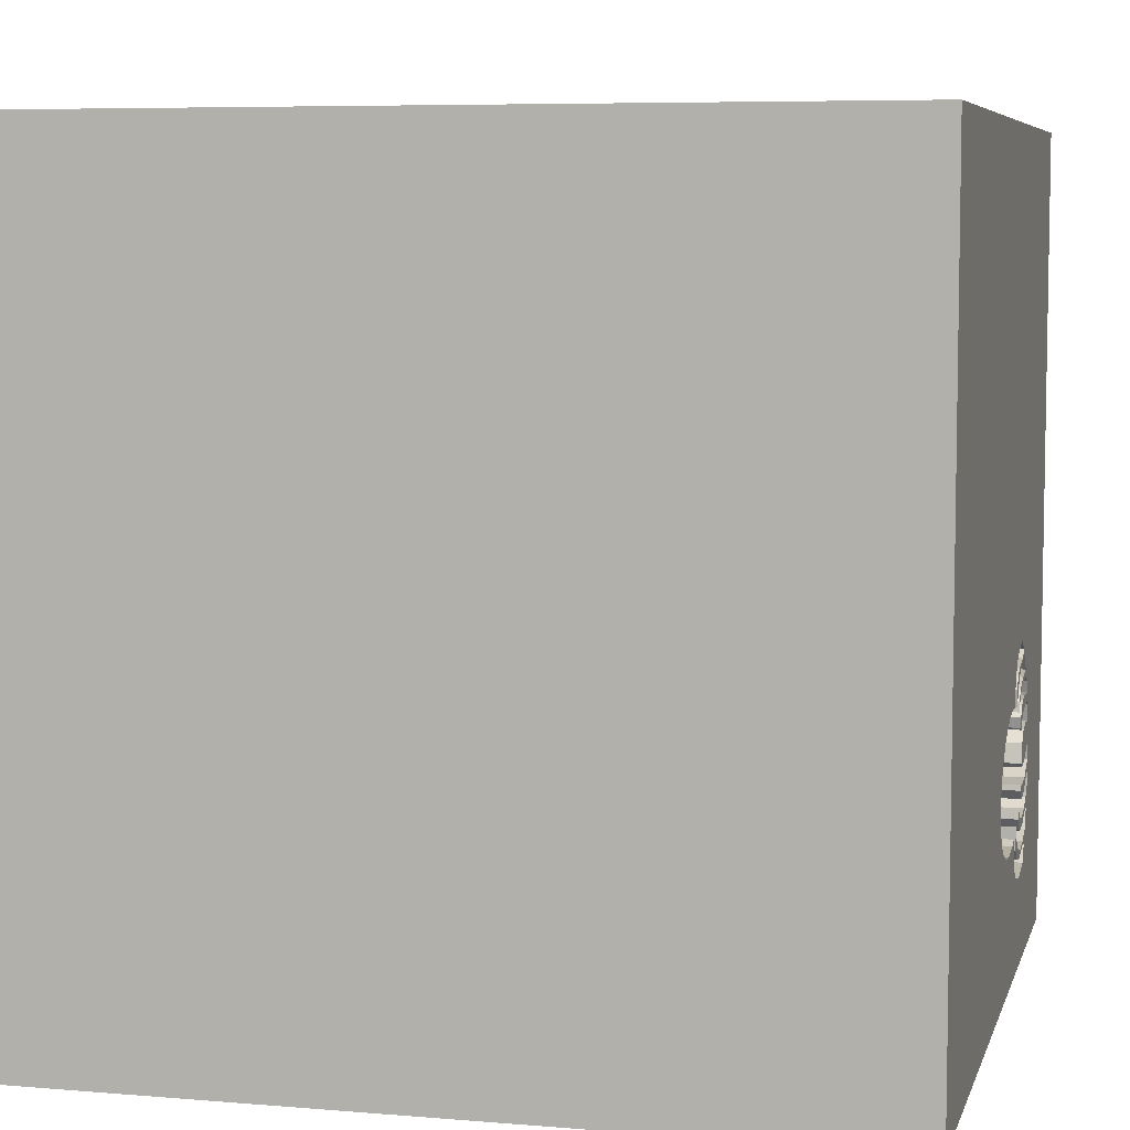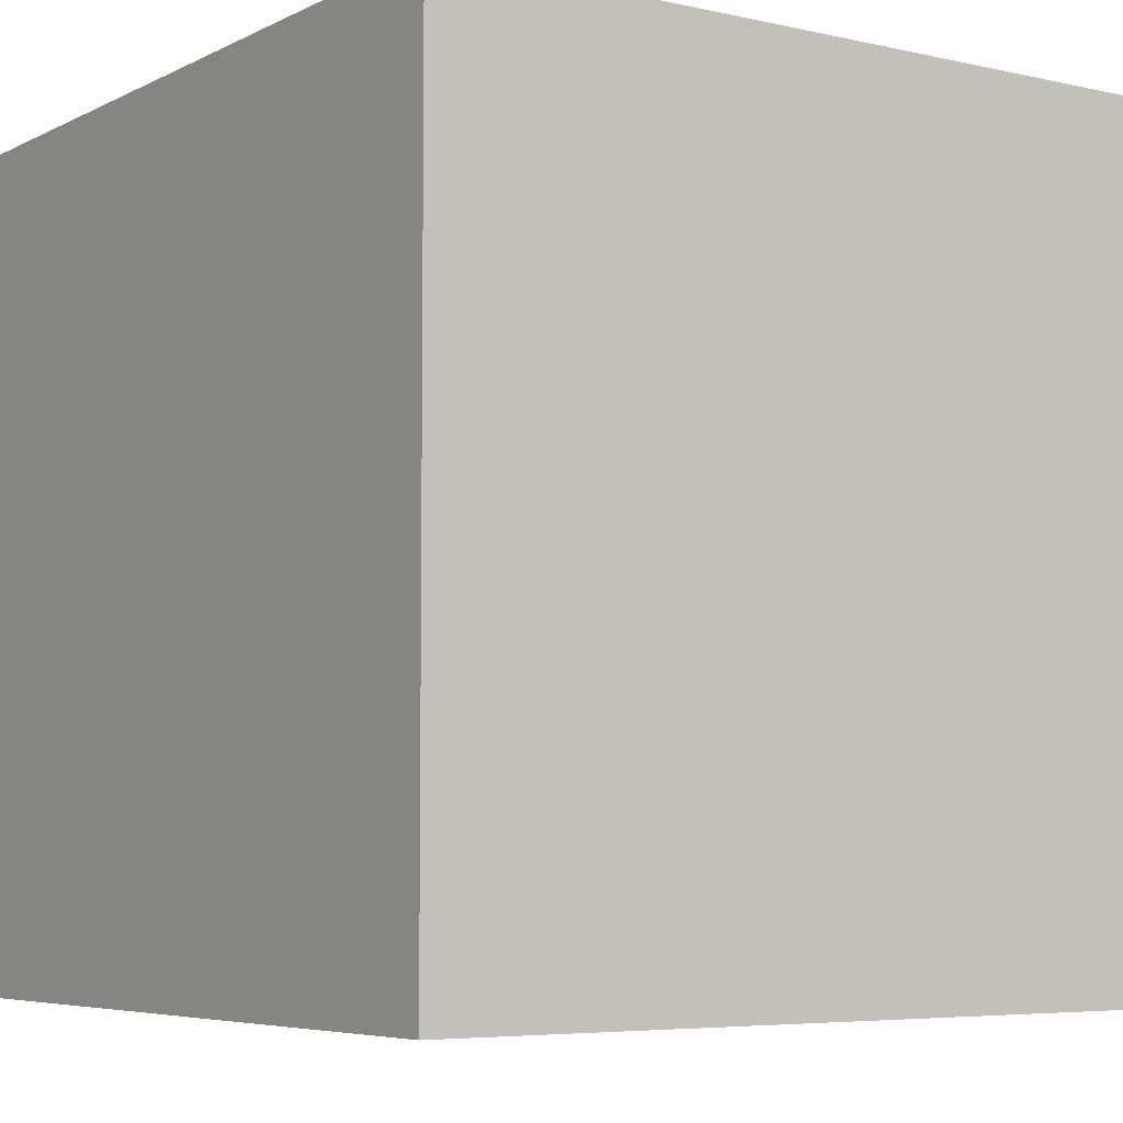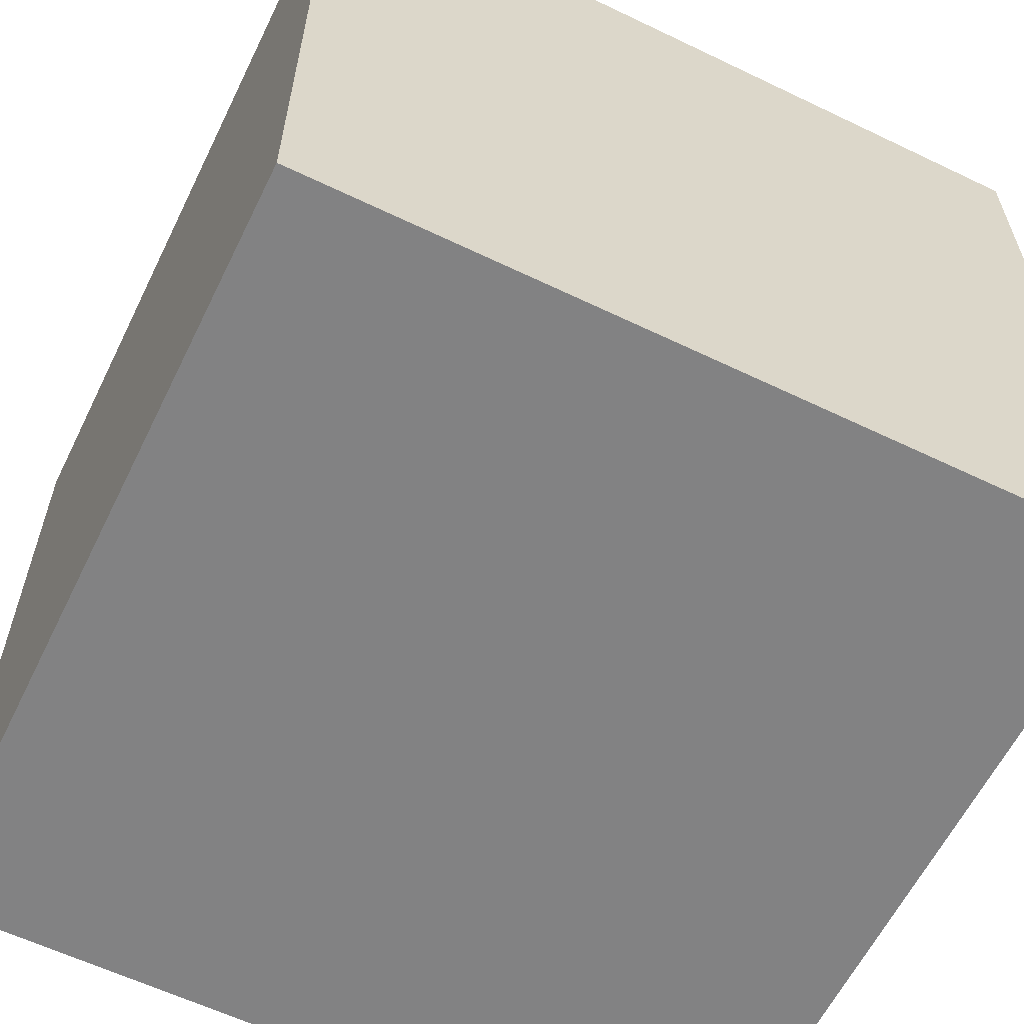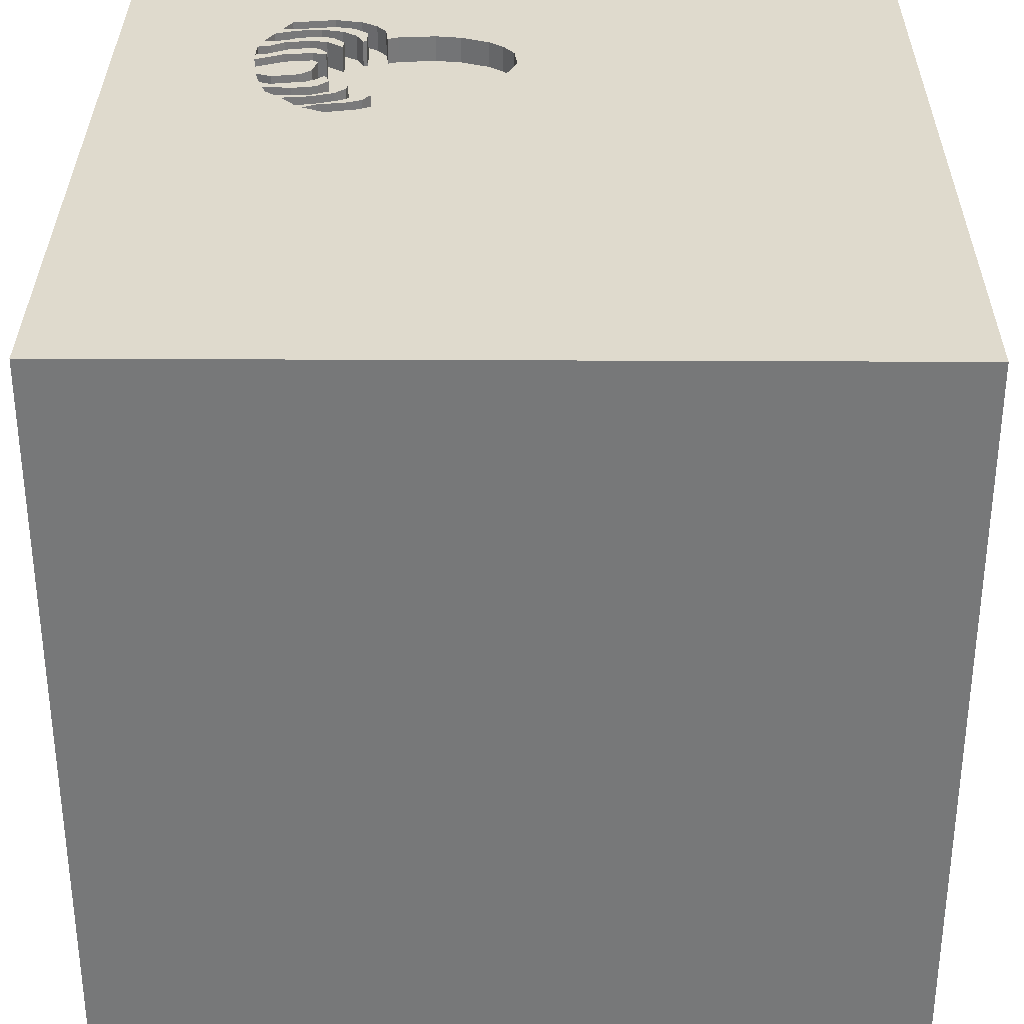
<metadata>
{"format":"obj","ext":"obj","renderer":"f3d","projection":"perspective","resolution":1024,"background":"white","views":[{"elev":6.6,"azim":104.0,"up":"+Z"},{"elev":-5.7,"azim":-124.6,"up":"+Y"},{"elev":-60.8,"azim":63.9,"up":"+Y"},{"elev":32.6,"azim":0.4,"up":"+Y"}]}
</metadata>
<code>
o octopus_173
v -0.8616 1.5 -0.4526
v -0.4949 1.5 -0.3611
v -0.7268 1.5 -1.159
v -0.9079 1.5 -0.5047
v -0.6861 1.5 -0.6189
v -0.6249 1.5 -1.03
v -0.7273 1.5 -0.7542
v -0.8651 1.5 -0.9432
v -0.8651 1.4 -0.9432
v -0.9653 1.5 -0.9012
v -0.9653 1.4 -0.9012
v -0.8482 1.5 -0.7598
v -0.8482 1.4 -0.7598
v -0.9003 1.5 -0.483
v -0.9003 1.4 -0.483
v 0.003256 1.5 -0.8465
v -0.2964 1.5 -1.006
v -0.8822 1.5 -0.856
v 0.01506 1.5 -0.7477
v -1.5 -1.5 -1.5
v -1.094 -1.5 -0.02604
v -0.9146 1.5 -0.9573
v -0.6736 1.5 -0.3047
v -0.9465 1.5 -0.9535
v -0.9397 1.5 -0.9069
v -0.9307 1.5 -0.5696
v -0.9256 1.5 -0.7992
v -0.95 1.5 -0.6475
v -0.9663 1.5 -0.8259
v -0.9577 1.5 -0.7117
v -0.9155 1.5 -0.5263
v -0.9103 1.5 -1.028
v -0.701 1.5 -0.8275
v -0.701 1.4 -0.8275
v -0.566 1.5 -0.4528
v -0.686 1.4 -0.6189
v -0.6941 1.5 -0.5603
v -0.8675 1.5 -0.963
v -0.8405 1.5 -0.633
v -0.6107 1.4 -1.079
v -0.0943 1.4 -0.9501
v -0.7327 1.4 -0.8839
v -0.8255 1.5 -1.073
v -0.6289 1.5 -0.3138
v -0.8469 1.5 -0.8752
v -0.8469 1.4 -0.8752
v 0.1823 -0.7812 1.5
v 0.4688 -0.07812 1.5
v 1.5 1.5 1.5
v 1.5 -1.5 -1.5
v 0.4427 -1.5 0.1562
v 0.3906 -1.5 0.625
v -0.1302 -1.5 -1.25
v 1.5 1.5 -1.5
v 0.1139 -0.01017 -1.5
v -0.6797 1.5 -0.9854
v -0.6797 1.4 -0.9854
v -0.5975 1.5 -1.01
v -0.5975 1.4 -1.01
v -0.6107 1.5 -1.079
v -0.789 1.5 -0.6416
v -0.05535 1.5 -0.6241
v -0.05535 1.4 -0.6241
v -0.0943 1.5 -0.9501
v -0.7527 1.5 -0.8414
v -0.7527 1.4 -0.8414
v -0.1042 0.6771 1.5
v -0.1823 -0.1562 1.5
v -0.2083 -1.5 -0.8333
v -0.1562 -1.5 0.1562
v -0.05208 -1.5 1.276
v 0 -1.5 -0.4167
v -0.1758 1.5 0.2474
v -0.1148 1.5 -0.5769
v -0.5236 1.5 -1.104
v -0.5554 1.5 -1.035
v -0.5554 1.4 -1.035
v -0.8908 1.5 -0.9276
v -0.7118 1.5 -0.5406
v -0.7118 1.4 -0.5406
v -0.761 1.5 -0.5748
v -0.9659 1.5 -0.7808
v -0.039 1.5 -0.9066
v -0.039 1.4 -0.9066
v -0.8105 1.5 -0.9898
v -0.8105 1.4 -0.9898
v 1.198 -0 1.5
v 1.5 -1.5 1.5
v 0.7161 1.5 -0.1774
v -0.3763 1.5 -0.5006
v -0.1996 1.5 -0.9926
v -0.6444 1.5 -0.8994
v -0.6444 1.4 -0.8994
v -0.6173 1.5 -0.5469
v -0.6486 1.5 -0.473
v -0.6392 1.5 -0.9401
v -0.6392 1.4 -0.9401
v -0.7494 1.5 -0.7716
v -0.7065 1.5 -0.3709
v -0.7065 1.4 -0.3709
v -0.6162 1.5 -0.4118
v -0.8486 1.5 -1.141
v -0.5562 1.5 -0.3287
v -0.5562 1.4 -0.3287
v -0.9165 1.5 -0.912
v -0.9165 1.4 -0.912
v -0.8094 1.5 -0.519
v -0.8094 1.4 -0.519
v -0.7189 1.5 -0.5999
v -0.7862 1.5 -0.3664
v -0.6292 1.4 -0.5204
v -0.1148 1.4 -0.5769
v -0.4451 1.5 -0.4472
v -0.4451 1.4 -0.4472
v -0.7452 1.5 -0.5266
v -0.7327 1.5 -0.8839
v -0.9663 1.4 -0.8259
v -0.5469 0.2148 1.5
v -0.625 -1.5 0.1562
v -0.7161 1.5 -0.9961
v -0.7348 1.5 -1.069
v -0.7292 1.5 -0.8351
v -0.7052 1.5 -0.9473
v -0.732 1.5 -0.4581
v -0.625 1.5 -1.354
v -0.7219 1.5 -0.3741
v -0.7417 1.5 -1.086
v -0.7351 1.5 -0.4426
v -0.7297 1.5 -0.3592
v -0.2775 1.5 -0.5124
v -1.5 1.5 -1.5
v -1.5 0.4167 -0.1562
v -1.5 1.5 1.5
v -1.5 -0.1823 -1.068
v -1.5 -0.1823 0.4687
v -1.5 -0.05208 -0
v -1.5 -0.1562 -0.4427
v -1.5 -0.625 0.1562
v -1.5 -1.5 1.5
v -1.5 0.8333 -0.2083
v -0.6034 1.5 -0.3882
v -0.6701 1.5 -0.4855
v -0.1996 1.4 -0.9926
v -0.7685 1.5 -0.8896
v -0.6701 1.4 -0.4855
v -0.5559 1.5 -0.9551
v -0.5559 1.4 -0.9551
v -0.8389 1.5 -0.4303
v -0.516 1.5 -0.4538
v -0.516 1.4 -0.4538
v -0.5237 1.5 -0.518
v -0.7452 1.4 -0.5266
v -0.7351 1.4 -0.4426
v -0.789 1.4 -0.6416
v -0.732 1.4 -0.4581
v -0.5707 1.5 -0.9533
v -0.5707 1.4 -0.9533
v -0.7219 1.4 -0.3741
v -0.7348 1.4 -1.069
v -0.6292 1.5 -0.5204
v -0.9659 1.4 -0.7808
v -0.5832 1.5 -1.142
v -0.5237 1.4 -0.518
v 1.5 -0.249 0.12
v -0.6522 1.5 -1.049
v -1.25 1.5 -0.7812
v -1.198 1.5 -0.3125
v -0.8614 1.5 -0.8284
v -0.8287 1.5 -1.058
v -0.8287 1.4 -1.058
v -0.6486 1.4 -0.473
v -0.4472 1.5 -0.5071
v -0.4472 1.4 -0.5071
v -0.8888 1.5 -0.5546
v -0.8888 1.4 -0.5546
v 0.01506 1.4 -0.7477
v -0.5309 1.5 -0.432
v -0.01185 1.5 -0.6794
v -0.01185 1.4 -0.6794
v -0.5832 1.4 -1.142
v -0.8255 1.4 -1.073
v -0.7585 1.5 -0.3447
v -0.7585 1.4 -0.3447
v -0.1761 1.5 -0.5445
v -0.6984 1.5 -0.8479
v -0.6984 1.4 -0.8479
v -0.6522 1.4 -1.049
v -0.8616 1.4 -0.4526
v -0.7685 1.4 -0.8896
v -0.7273 1.4 -0.7542
v -0.5205 1.5 -0.4911
v -0.6173 1.4 -0.5469
v -0.9103 1.4 -1.028
v -0.7052 1.4 -0.9473
v -0.7161 1.4 -0.9961
v -0.566 1.4 -0.4528
v -0.881 1.5 -1.077
v -0.881 1.4 -1.077
v -0.6828 1.5 -1.095
v -0.6828 1.4 -1.095
v -0.6971 1.5 -0.6276
v -0.6971 1.4 -0.6276
v -0.6347 1.5 -1.154
v -0.5459 1.5 -0.4101
v -0.5459 1.4 -0.4101
v -0.4949 1.4 -0.3611
v -0.5236 1.4 -1.104
v -0.4786 1.5 -0.9794
v -0.8921 1.5 -0.6243
v -0.8921 1.4 -0.6243
v -0.95 1.4 -0.6475
v -0.7189 1.4 -0.5999
v -0.7862 1.4 -0.3664
v -0.2964 1.4 -1.006
v -0.6083 1.5 -0.5129
v -0.7718 1.5 -0.9594
v -0.7718 1.4 -0.9594
v -0.4786 1.4 -0.9794
v -0.3659 1.5 -1
v -0.761 1.4 -0.5748
v -0.8389 1.4 -0.4303
v -0.4874 1.5 -1.053
v -0.2775 1.4 -0.5124
v -0.4353 1.5 -0.9946
v -0.4353 1.4 -0.9946
v -0.4874 1.4 -1.053
v -0.8486 1.4 -1.141
v -0.7437 1.5 -0.6821
v -0.7437 1.4 -0.6821
v -0.1761 1.4 -0.5445
v -0.3214 1.5 -0.5071
v -0.3763 1.4 -0.5006
v -0.6736 1.4 -0.3047
v -0.6025 1.5 -0.5487
v -0.6025 1.4 -0.5487
v -0.6862 1.5 -1.165
v -0.6862 1.4 -1.165
v -0.9577 1.4 -0.7117
v -0.9307 1.4 -0.5696
v 0.003256 1.4 -0.8465
v -0.8675 1.4 -0.963
v -0.9465 1.4 -0.9535
v -0.6034 1.4 -0.3882
v -0.7494 1.4 -0.7716
v -0.8614 1.4 -0.8284
v -0.6764 1.5 -0.5799
v -0.6764 1.4 -0.5799
v -0.9155 1.4 -0.5263
v -0.6083 1.4 -0.5129
v -0.9175 1.5 -0.8367
v -0.9175 1.4 -0.8367
v -0.6162 1.4 -0.4118
f 139 71 88
f 20 21 139
f 135 138 139
f 21 119 139
f 133 135 139
f 139 52 71
f 88 47 139
f 138 20 139
f 119 70 139
f 47 68 139
f 68 118 139
f 118 133 139
f 135 136 138
f 70 52 139
f 52 88 71
f 21 20 119
f 136 20 138
f 136 137 20
f 20 70 119
f 47 48 68
f 133 136 135
f 70 51 52
f 88 48 47
f 133 132 136
f 68 67 118
f 20 72 70
f 48 67 68
f 137 134 20
f 132 137 136
f 51 88 52
f 67 133 118
f 133 140 132
f 69 72 20
f 72 51 70
f 48 49 67
f 20 53 69
f 72 50 51
f 132 131 137
f 88 87 48
f 137 131 134
f 69 50 72
f 67 49 133
f 73 23 133
f 140 131 132
f 51 50 88
f 87 49 48
f 73 133 49
f 20 50 53
f 164 49 88
f 49 87 88
f 133 131 140
f 55 50 20
f 53 50 69
f 131 20 134
f 167 133 23
f 23 73 44
f 182 167 23
f 103 44 73
f 73 2 103
f 110 148 167
f 126 110 167
f 167 182 129
f 167 129 126
f 130 231 73
f 73 231 90
f 90 172 113
f 113 2 73
f 73 90 113
f 4 31 167
f 14 4 167
f 14 167 148
f 1 14 148
f 126 129 99
f 99 101 126
f 167 131 133
f 55 20 131
f 89 73 49
f 184 130 73
f 73 74 184
f 174 26 31
f 81 174 31
f 115 109 81
f 31 107 115
f 31 115 81
f 124 1 148
f 124 148 128
f 101 99 141
f 191 151 35
f 35 101 141
f 204 177 149
f 149 191 35
f 35 141 204
f 35 204 149
f 167 31 26
f 167 26 28
f 167 28 30
f 166 131 167
f 74 73 89
f 89 19 178
f 62 74 89
f 89 178 62
f 115 79 37
f 115 37 246
f 201 109 115
f 246 5 201
f 115 246 201
f 142 124 128
f 215 160 142
f 95 215 142
f 142 128 95
f 166 167 30
f 12 30 28
f 28 209 39
f 7 12 28
f 28 39 7
f 89 83 16
f 16 19 89
f 215 234 94
f 215 94 160
f 166 30 82
f 10 25 22
f 166 82 27
f 10 22 166
f 166 27 29
f 29 10 166
f 7 98 12
f 61 228 7
f 39 61 7
f 164 88 50
f 78 8 22
f 22 25 105
f 22 105 78
f 22 24 166
f 250 29 27
f 144 45 18
f 250 27 168
f 144 18 250
f 168 144 250
f 54 83 89
f 64 83 54
f 22 8 216
f 216 123 120
f 120 85 38
f 38 22 216
f 216 120 38
f 65 122 116
f 168 65 116
f 168 116 144
f 131 166 24
f 123 56 120
f 131 24 32
f 197 102 131
f 197 131 32
f 169 43 197
f 197 32 169
f 122 33 185
f 122 185 116
f 91 64 54
f 54 17 91
f 123 96 56
f 3 125 131
f 131 102 3
f 127 43 169
f 169 121 127
f 17 54 222
f 123 92 96
f 199 127 121
f 165 6 60
f 121 165 60
f 121 60 199
f 219 17 222
f 224 219 222
f 222 208 224
f 125 3 236
f 162 75 125
f 236 203 162
f 125 236 162
f 60 6 58
f 156 146 76
f 60 58 156
f 156 76 60
f 49 164 54
f 222 125 75
f 54 131 125
f 54 55 131
f 50 54 164
f 54 89 49
f 54 125 222
f 54 50 55
f 207 180 40
f 75 162 180
f 180 207 75
f 40 77 207
f 200 40 180
f 162 203 180
f 60 76 77
f 77 40 60
f 77 226 207
f 199 60 40
f 40 200 199
f 180 237 200
f 207 226 75
f 203 236 237
f 237 180 203
f 226 77 218
f 237 181 200
f 222 75 226
f 237 236 3
f 76 146 147
f 147 77 76
f 226 218 222
f 77 147 218
f 200 181 127
f 127 199 200
f 237 227 181
f 227 237 3
f 3 102 227
f 146 156 147
f 208 222 218
f 173 218 147
f 43 127 181
f 198 181 227
f 157 147 156
f 224 208 218
f 218 225 224
f 218 173 232
f 173 147 163
f 181 198 43
f 102 197 198
f 198 227 102
f 157 93 147
f 156 58 157
f 232 225 218
f 232 173 90
f 163 150 173
f 163 147 235
f 197 43 198
f 93 157 97
f 93 235 147
f 59 157 58
f 219 224 225
f 225 214 219
f 225 232 223
f 172 90 173
f 90 231 232
f 191 149 150
f 150 163 191
f 114 173 150
f 235 249 163
f 96 92 93
f 93 97 96
f 97 157 59
f 93 34 235
f 58 6 59
f 17 219 214
f 214 225 223
f 223 232 231
f 231 130 223
f 113 172 173
f 173 114 113
f 163 151 191
f 149 177 150
f 150 206 114
f 249 235 215
f 163 249 196
f 92 123 93
f 57 97 59
f 93 186 34
f 36 235 34
f 187 59 6
f 6 165 187
f 214 143 17
f 214 223 230
f 163 196 35
f 35 151 163
f 177 204 205
f 205 150 177
f 150 205 206
f 2 113 114
f 114 206 2
f 234 215 235
f 215 95 249
f 171 196 249
f 56 96 97
f 97 57 56
f 194 93 123
f 59 187 57
f 186 93 42
f 185 33 34
f 34 186 185
f 192 235 36
f 36 34 190
f 91 17 143
f 143 214 230
f 130 184 230
f 230 223 130
f 204 141 205
f 104 206 205
f 94 234 235
f 235 192 94
f 171 249 95
f 171 252 196
f 194 42 93
f 187 195 57
f 116 185 186
f 186 42 116
f 247 192 36
f 36 190 202
f 34 244 190
f 159 187 165
f 165 121 159
f 143 41 91
f 143 230 112
f 196 252 35
f 243 205 141
f 206 104 2
f 205 243 104
f 95 128 171
f 171 153 252
f 57 195 120
f 120 56 57
f 194 217 42
f 123 216 217
f 217 194 123
f 195 187 159
f 66 34 33
f 122 65 66
f 33 122 66
f 192 247 111
f 5 246 247
f 247 36 5
f 36 202 5
f 229 202 190
f 34 66 244
f 190 244 98
f 98 7 190
f 64 91 41
f 143 112 41
f 184 74 112
f 112 230 184
f 101 35 252
f 103 2 104
f 243 233 104
f 160 94 192
f 192 111 160
f 153 171 128
f 158 252 153
f 42 217 189
f 159 86 195
f 144 116 42
f 42 189 144
f 65 168 66
f 80 111 247
f 246 37 247
f 201 5 202
f 212 202 229
f 7 228 229
f 229 190 7
f 13 244 66
f 170 159 121
f 121 169 170
f 41 84 64
f 63 41 112
f 74 62 112
f 252 158 101
f 100 243 141
f 141 99 100
f 44 103 104
f 104 233 44
f 243 100 233
f 158 153 213
f 195 86 120
f 9 189 217
f 216 8 9
f 9 217 216
f 159 170 86
f 245 66 168
f 111 80 145
f 37 79 80
f 80 247 37
f 202 212 201
f 154 212 229
f 228 61 229
f 12 98 244
f 244 13 12
f 66 245 13
f 169 32 170
f 83 64 84
f 179 84 41
f 179 41 63
f 63 112 62
f 126 101 158
f 100 99 129
f 233 23 44
f 183 233 100
f 142 160 111
f 111 145 142
f 221 153 128
f 128 148 221
f 158 213 126
f 213 153 221
f 85 120 86
f 46 189 9
f 8 78 9
f 170 241 86
f 189 46 144
f 168 27 245
f 155 145 80
f 79 115 80
f 109 201 212
f 212 154 220
f 154 229 61
f 245 161 13
f 193 170 32
f 84 240 83
f 179 176 84
f 62 178 179
f 179 63 62
f 129 182 183
f 183 100 129
f 233 183 182
f 182 23 233
f 148 110 221
f 110 126 213
f 213 221 110
f 38 85 86
f 86 241 38
f 46 9 106
f 78 105 106
f 106 9 78
f 193 241 170
f 45 144 46
f 161 245 27
f 27 82 161
f 124 142 145
f 145 155 124
f 80 152 155
f 152 80 115
f 212 220 109
f 154 175 220
f 154 61 39
f 13 238 12
f 13 161 238
f 32 24 193
f 16 83 240
f 176 240 84
f 176 179 19
f 178 19 179
f 106 251 46
f 106 105 25
f 193 242 241
f 18 45 46
f 46 251 18
f 108 155 152
f 81 109 220
f 210 175 154
f 220 175 81
f 39 209 210
f 210 154 39
f 12 238 30
f 238 161 82
f 82 30 238
f 242 193 24
f 240 176 16
f 19 16 176
f 22 38 241
f 241 242 22
f 106 11 251
f 25 10 11
f 11 106 25
f 250 18 251
f 155 188 1
f 1 124 155
f 108 188 155
f 108 152 115
f 115 107 108
f 175 210 239
f 174 81 175
f 209 28 210
f 242 24 22
f 11 117 251
f 251 117 29
f 29 250 251
f 108 15 188
f 175 239 26
f 26 174 175
f 211 239 210
f 211 210 28
f 10 29 117
f 117 11 10
f 14 1 188
f 188 15 14
f 15 108 248
f 107 31 248
f 248 108 107
f 239 211 28
f 28 26 239
f 4 14 15
f 15 248 4
f 31 4 248

</code>
